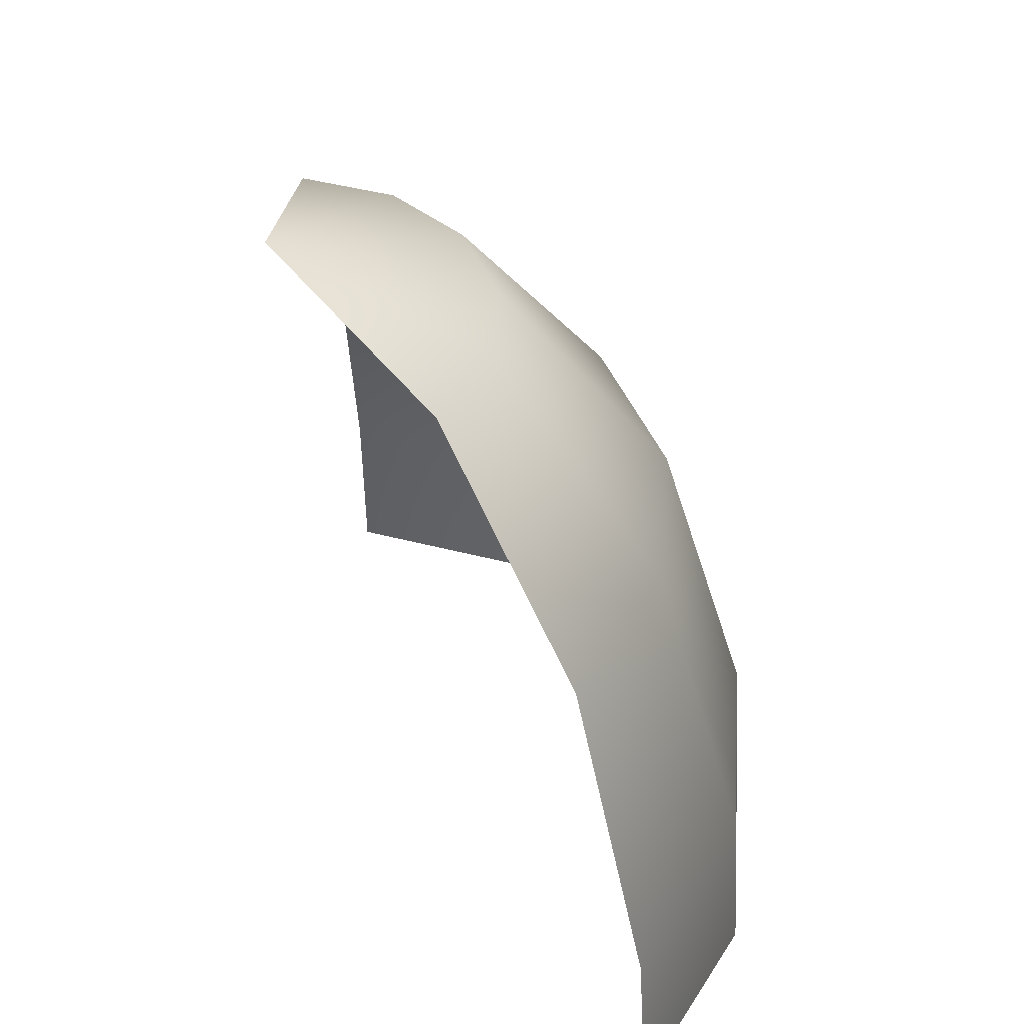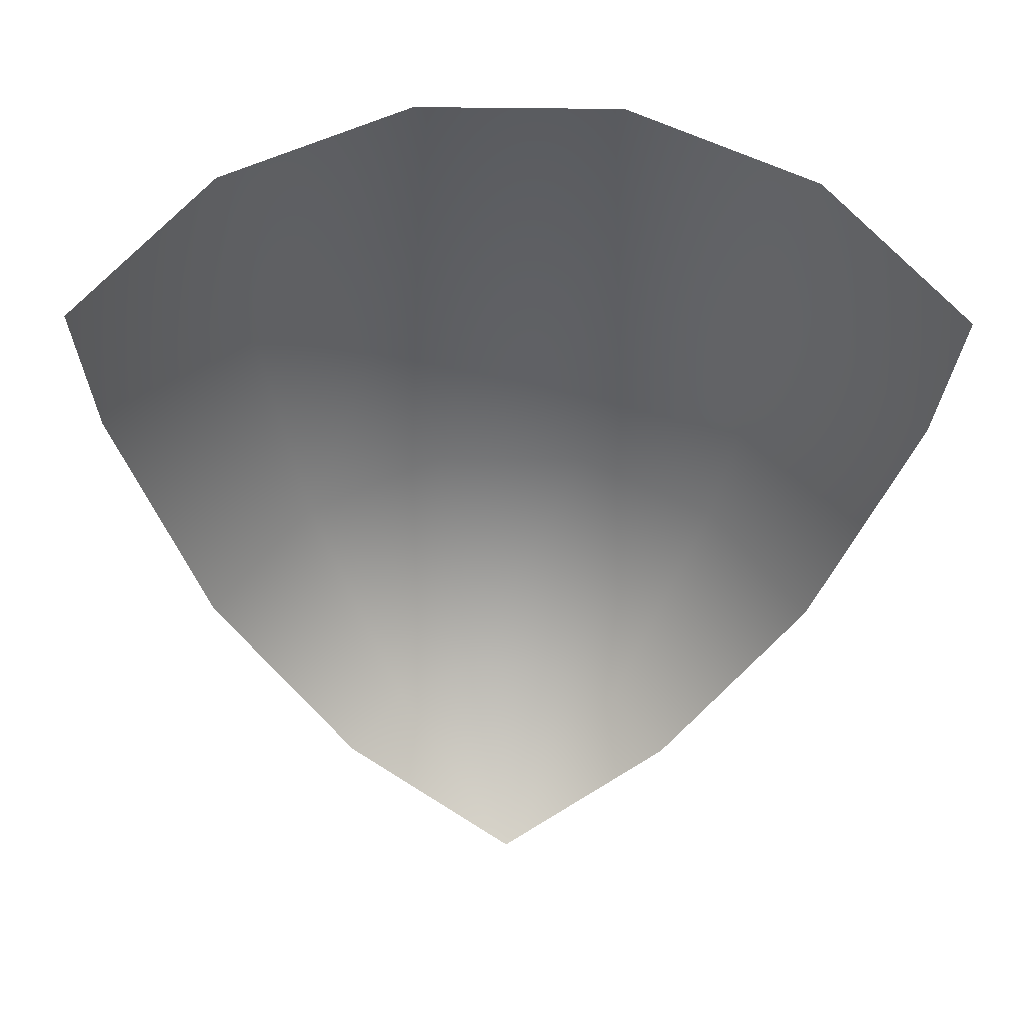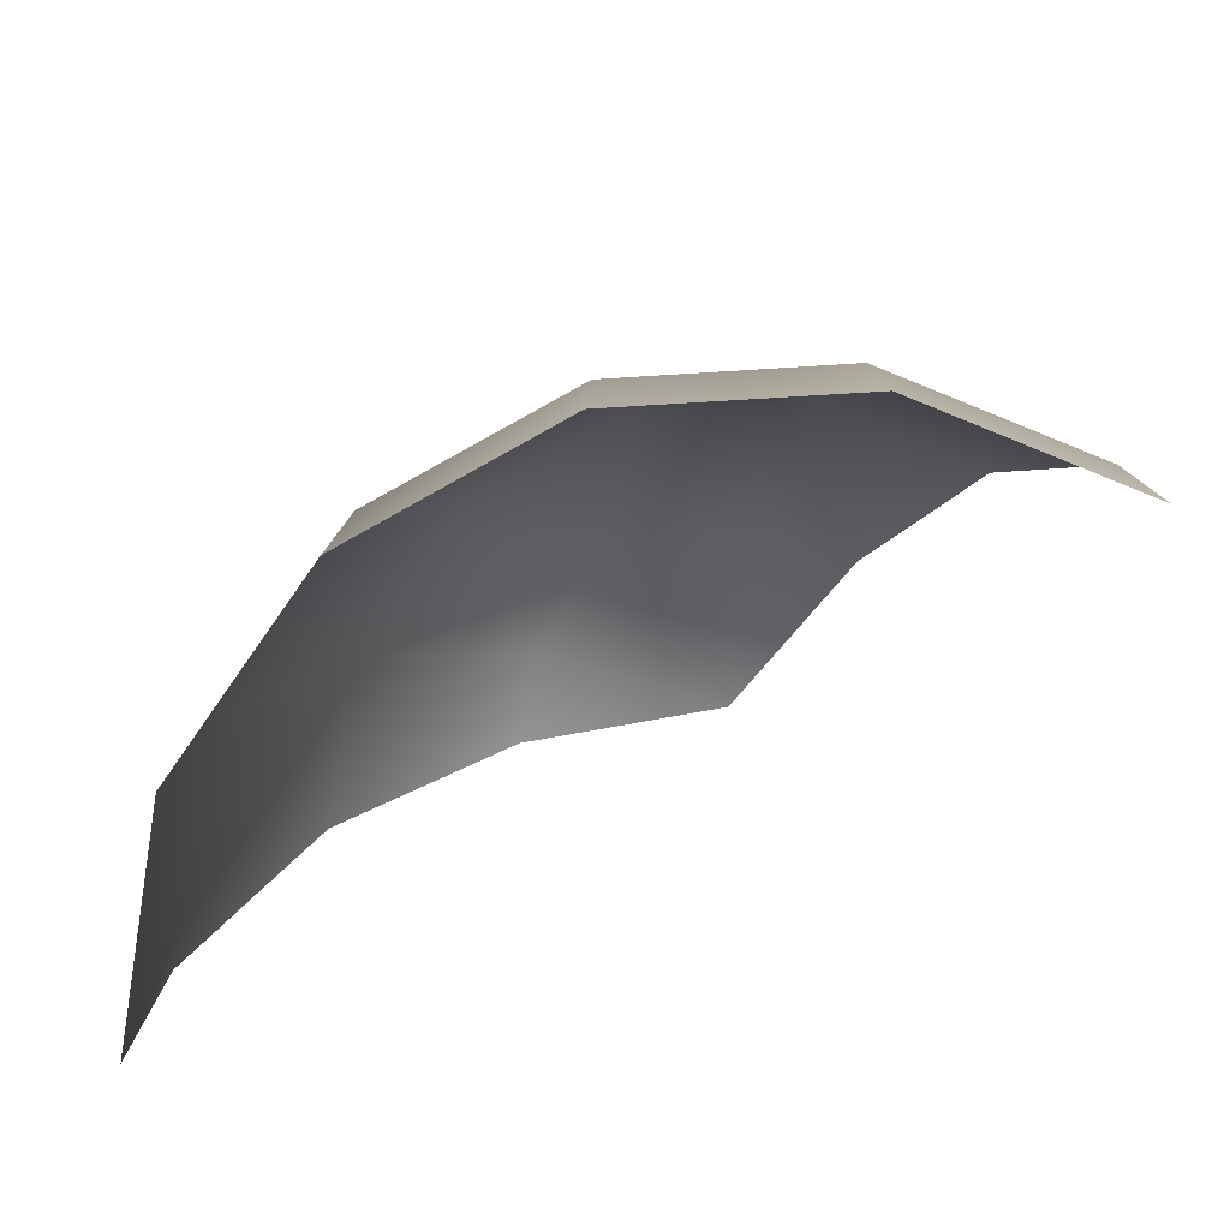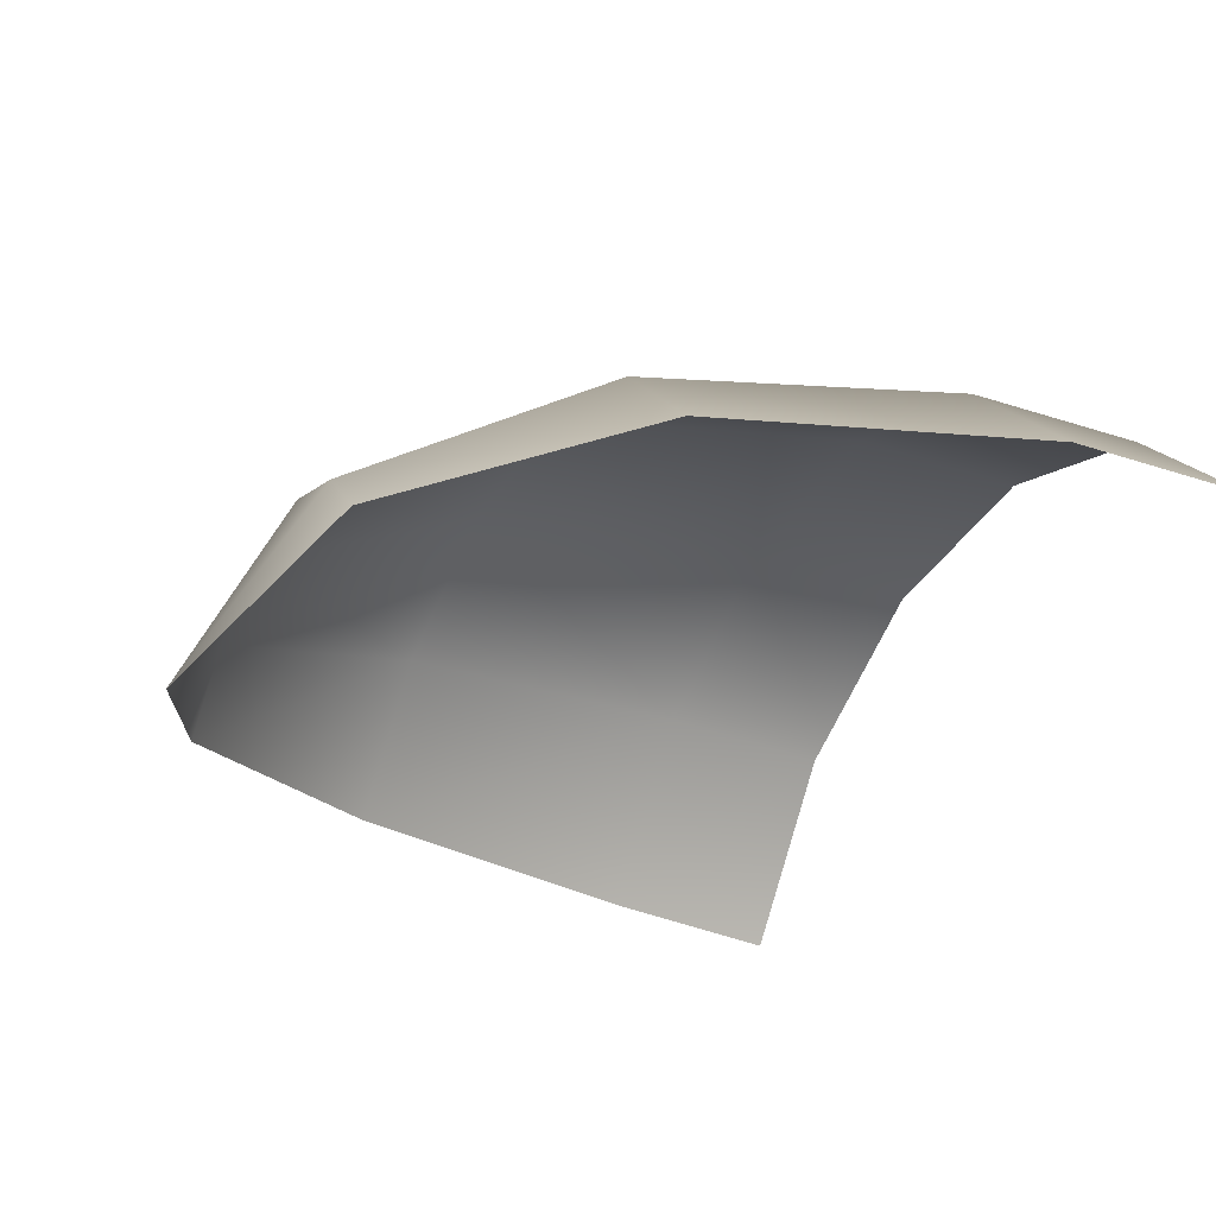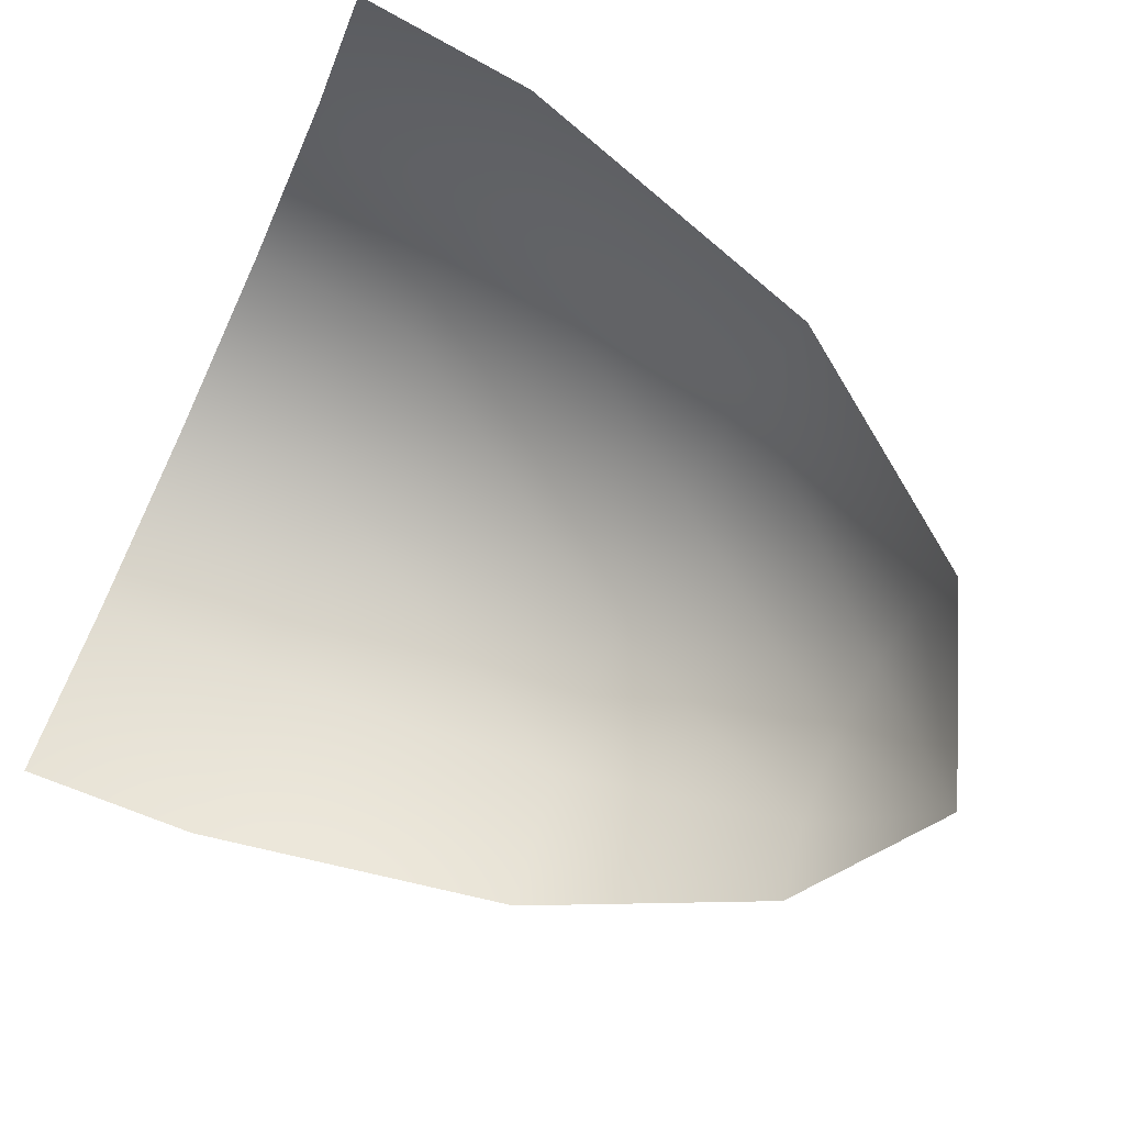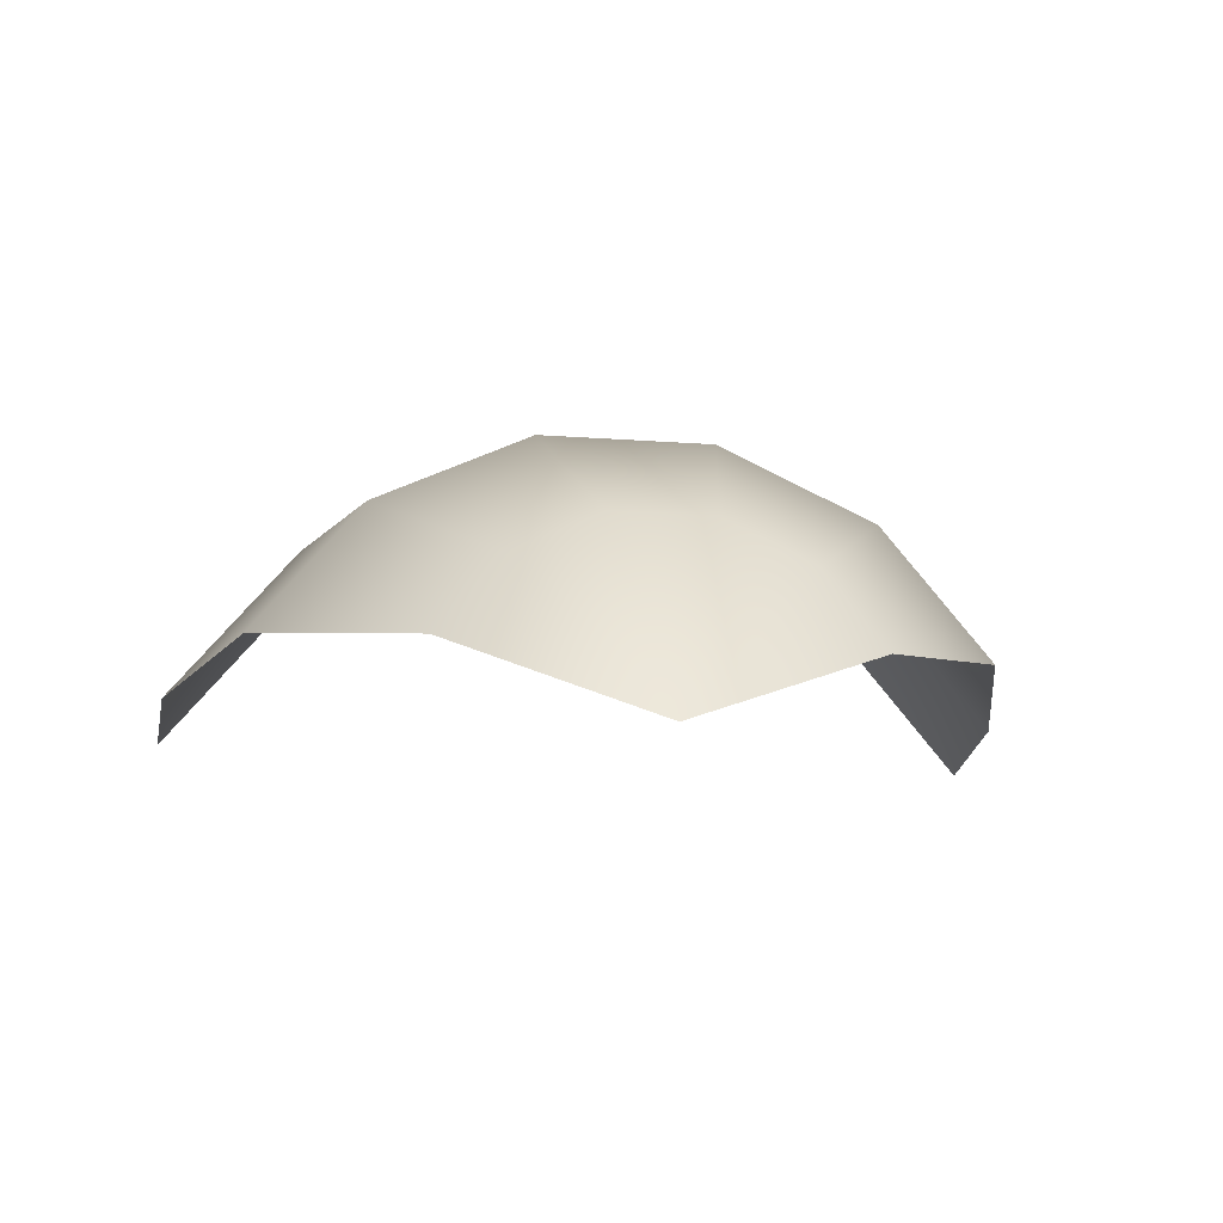
<metadata>
{"format":"obj","ext":"obj","renderer":"f3d","projection":"perspective","resolution":1024,"background":"white","views":[{"elev":43.9,"azim":-111.6,"up":"+Y"},{"elev":-29.8,"azim":-1.1,"up":"+Z"},{"elev":-75.3,"azim":29.1,"up":"+Y"},{"elev":-38.2,"azim":-117.3,"up":"+Z"},{"elev":-72.4,"azim":65.0,"up":"+Z"},{"elev":-19.5,"azim":172.7,"up":"+Z"}]}
</metadata>
<code>
o T1L9M007_6
v 0.00293 1.812 0.007812
v -0.4443 1.633 -0.1025
v -0.4443 1.633 0.1016
v -0.3564 1.633 0.2842
v -0.1973 1.633 0.4111
v 0.0009766 1.633 0.4561
v 0.1992 1.633 0.4111
v 0.3584 1.633 0.2842
v 0.4463 1.633 0.1016
v -0.8018 1.13 -0.1836
v -0.8018 1.13 0.1826
v -0.6426 1.13 0.5127
v -0.3564 1.13 0.7412
v 0.0009766 1.13 0.8232
v 0.3584 1.13 0.7412
v 0.6445 1.13 0.5127
v 0.8037 1.13 0.1826
v 0.8037 1.13 -0.1836
v -1 0.4043 -0.2285
v -1 0.4043 0.2275
v -0.8018 0.4043 0.6396
v -0.4443 0.4043 0.9248
v 0.0009766 0.4043 1.026
v 0.4463 0.4043 0.9248
v 0.8037 0.4043 0.6396
v 1.002 0.4043 0.2275
v 1.002 0.4043 -0.2285
v -1.025 0.0009766 0.2334
v -0.8223 0.0009766 0.6562
v -0.4561 0.0009766 0.9482
v 0.0009766 0.0009766 1.053
v 0.458 0.0009766 0.9482
v 0.8242 0.0009766 0.6562
v 1.027 0.0009766 0.2334
v -0.4092 1.633 0.2051
v -0.2832 1.633 0.3643
v -0.1006 1.633 0.4531
v 0.1035 1.633 0.4531
v 0.2861 1.633 0.3652
v 0.4141 1.633 0.207
v -0.4443 1.633 -0.1025
v -0.4443 1.633 0.1016
v -0.4443 1.633 0.1016
v -0.3564 1.633 0.2842
v -0.7402 1.13 0.3633
v -0.3564 1.633 0.2842
v -0.1973 1.633 0.4111
v -0.5127 1.13 0.6504
v -0.1973 1.633 0.4111
v 0.0009766 1.633 0.4561
v -0.1826 1.13 0.8096
v 0.0009766 1.633 0.4561
v 0.1992 1.633 0.4111
v 0.1836 1.13 0.8105
v 0.1992 1.633 0.4111
v 0.3584 1.633 0.2842
v 0.5146 1.13 0.6523
v 0.3584 1.633 0.2842
v 0.4463 1.633 0.1016
v 0.7432 1.13 0.3662
v 0.4463 1.633 0.1016
v -0.8018 1.13 -0.1836
v -0.8018 1.13 0.1826
v -0.8018 1.13 0.1826
v -0.8018 1.13 0.1826
v -0.6426 1.13 0.5127
v -0.6426 1.13 0.5127
v -0.9238 0.4043 0.4512
v -0.6426 1.13 0.5127
v -0.3564 1.13 0.7412
v -0.3564 1.13 0.7412
v -0.6396 0.4043 0.8086
v -0.3564 1.13 0.7412
v 0.0009766 1.13 0.8232
v 0.0009766 1.13 0.8232
v -0.2285 0.4043 1.008
v 0.0009766 1.13 0.8232
v 0.3584 1.13 0.7412
v 0.3584 1.13 0.7412
v 0.2285 0.4043 1.009
v 0.3584 1.13 0.7412
v 0.6445 1.13 0.5127
v 0.6445 1.13 0.5127
v 0.6406 0.4043 0.8115
v 0.6445 1.13 0.5127
v 0.8037 1.13 0.1826
v 0.8037 1.13 0.1826
v 0.9268 0.4043 0.4551
v 0.8037 1.13 0.1826
v -1 0.4043 -0.2285
v -1 0.4043 0.2275
v -1 0.4043 0.2275
v -1 0.4043 0.2275
v -0.8018 0.4043 0.6396
v -0.8018 0.4043 0.6396
v -0.9473 0.0009766 0.4619
v -0.8018 0.4043 0.6396
v -0.4443 0.4043 0.9248
v -0.4443 0.4043 0.9248
v -0.6562 0.0009766 0.8291
v -0.4443 0.4043 0.9248
v 0.0009766 0.4043 1.026
v 0.0009766 0.4043 1.026
v -0.2344 0.0009766 1.033
v 0.0009766 0.4043 1.026
v 0.4463 0.4043 0.9248
v 0.4463 0.4043 0.9248
v 0.2344 0.0009766 1.035
v 0.4463 0.4043 0.9248
v 0.8037 0.4043 0.6396
v 0.8037 0.4043 0.6396
v 0.6572 0.0009766 0.832
v 0.8037 0.4043 0.6396
v 1.002 0.4043 0.2275
v 1.002 0.4043 0.2275
v 0.9502 0.0009766 0.4668
v 1.002 0.4043 0.2275
f 36 48 45 35
f 48 72 68 45
f 68 72 100 96
f 51 48 36 37
f 76 72 48 51
f 72 76 104 100
f 54 51 37 38
f 80 76 51 54
f 76 80 108 104
f 57 54 38 39
f 84 80 54 57
f 80 84 112 108
f 57 39 40 60
f 84 57 60 88
f 112 84 88 116
f 1 36 35
f 37 36 1
f 38 37 1
f 39 38 1
f 40 39 1

</code>
